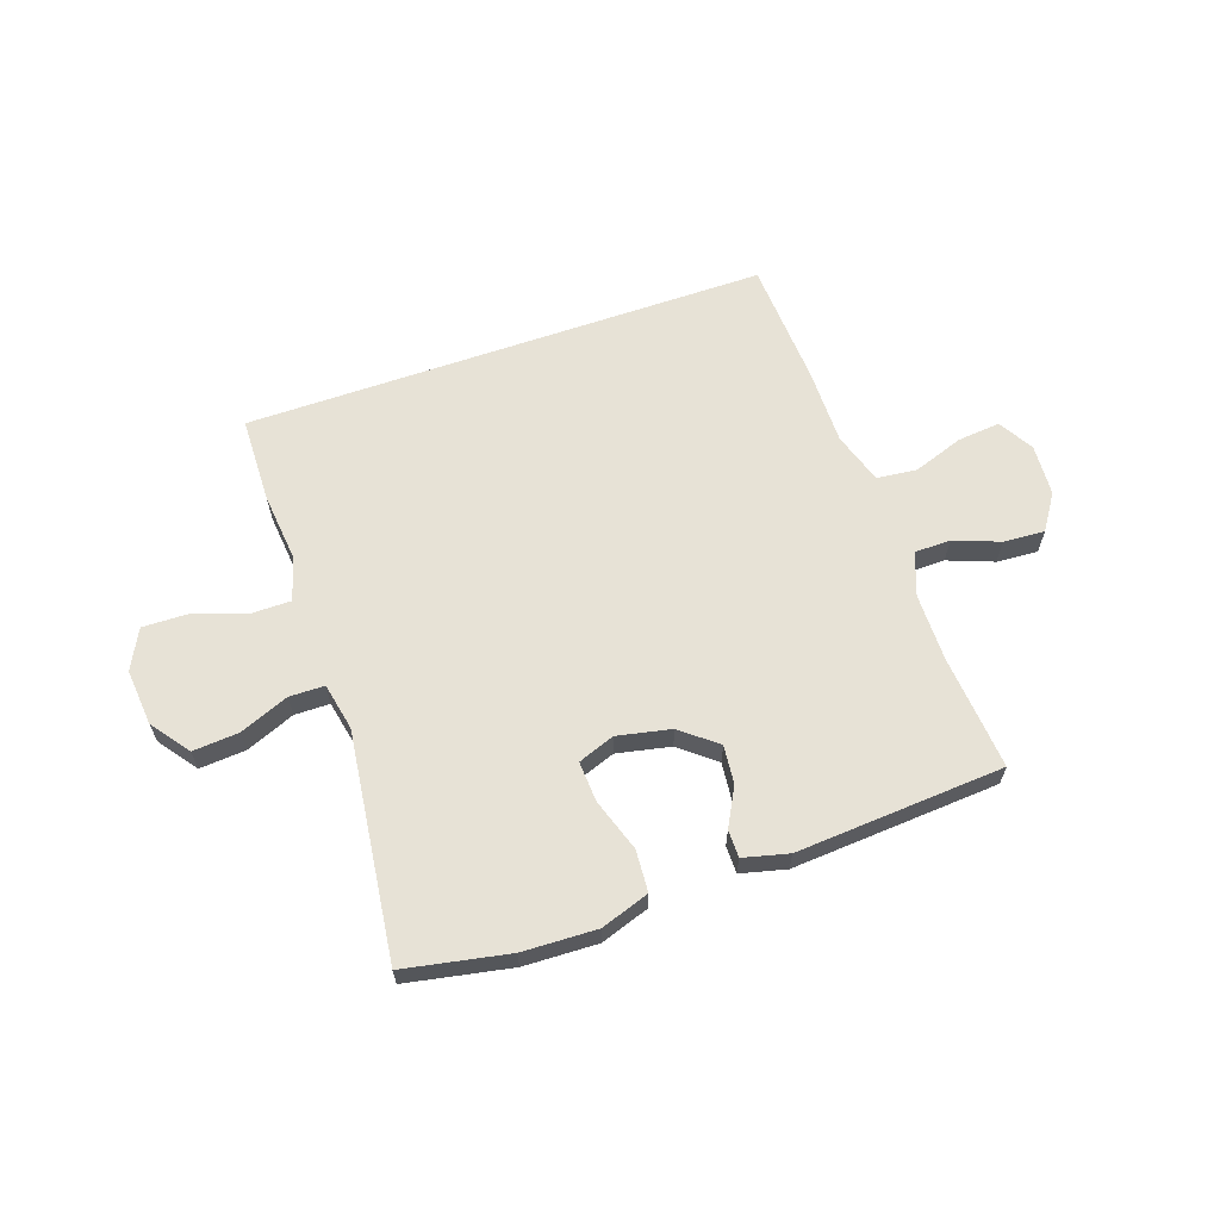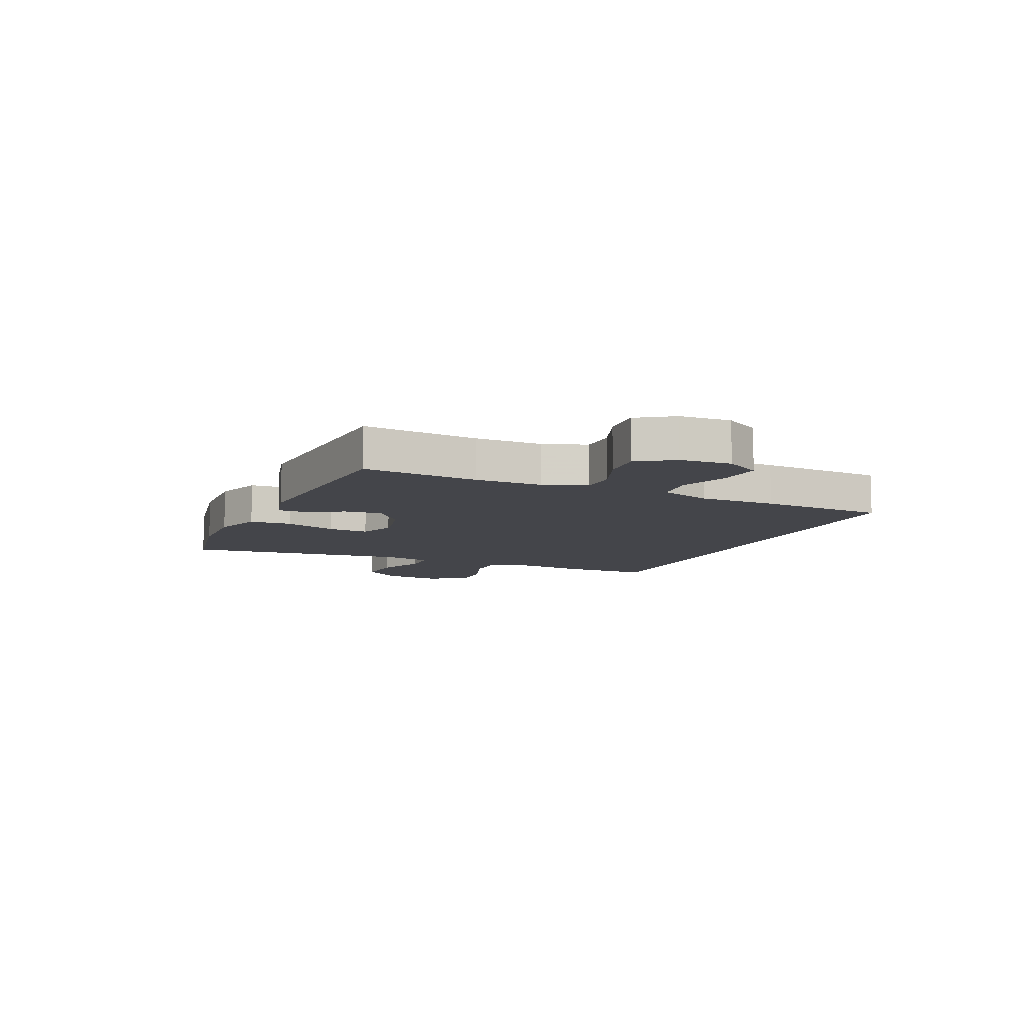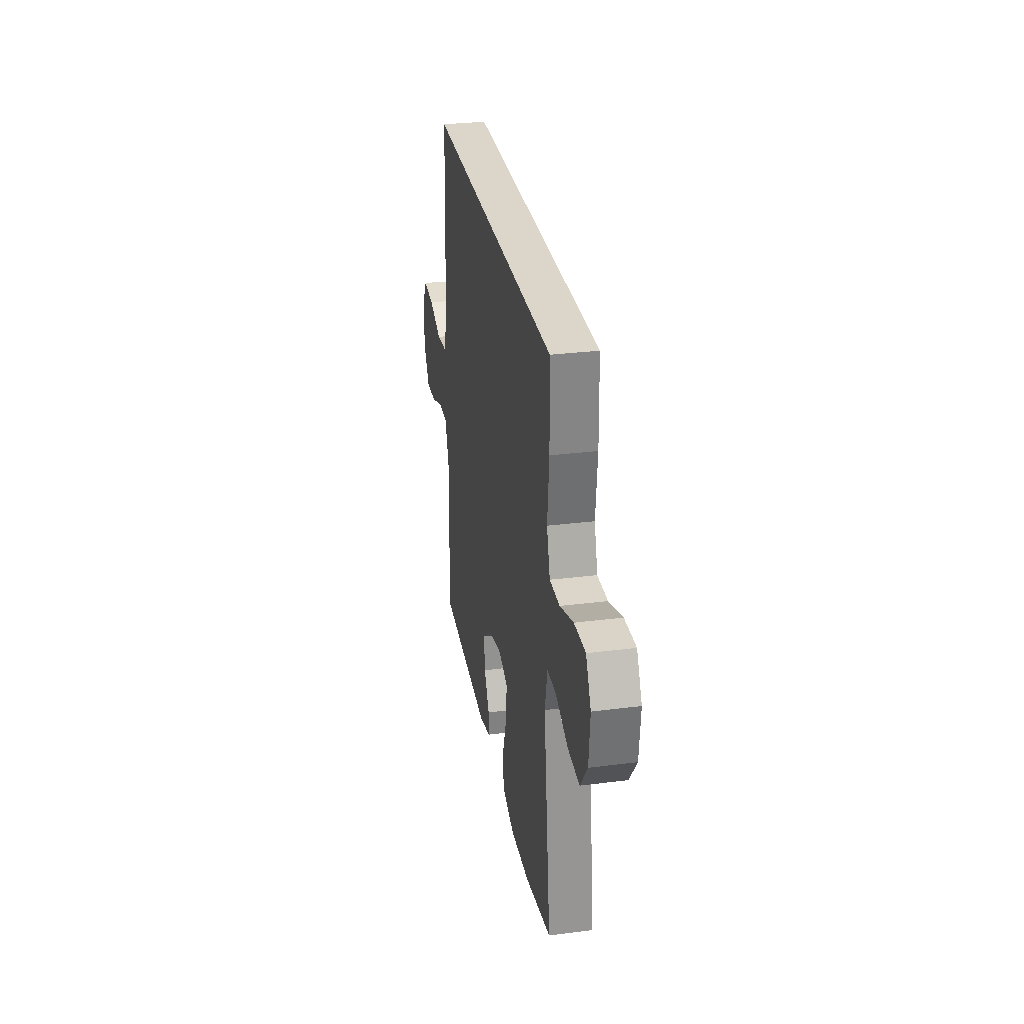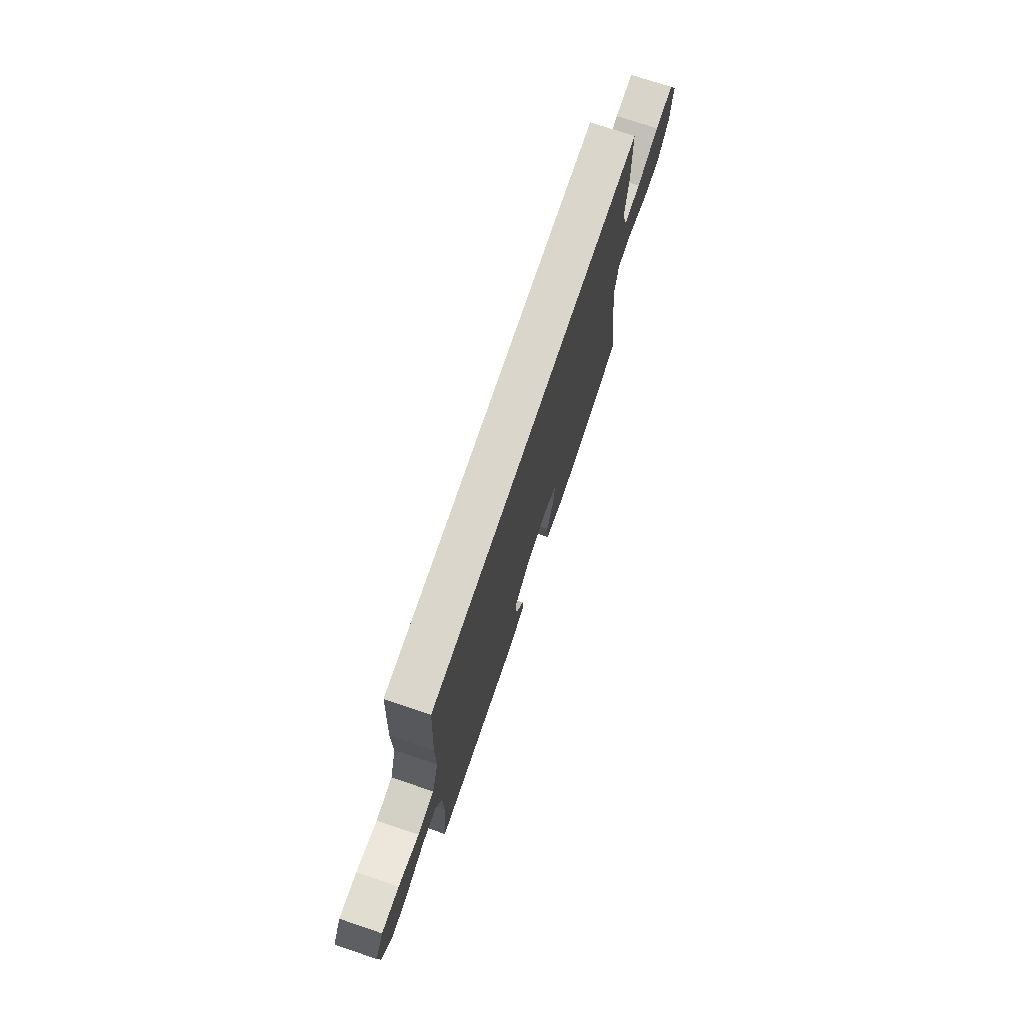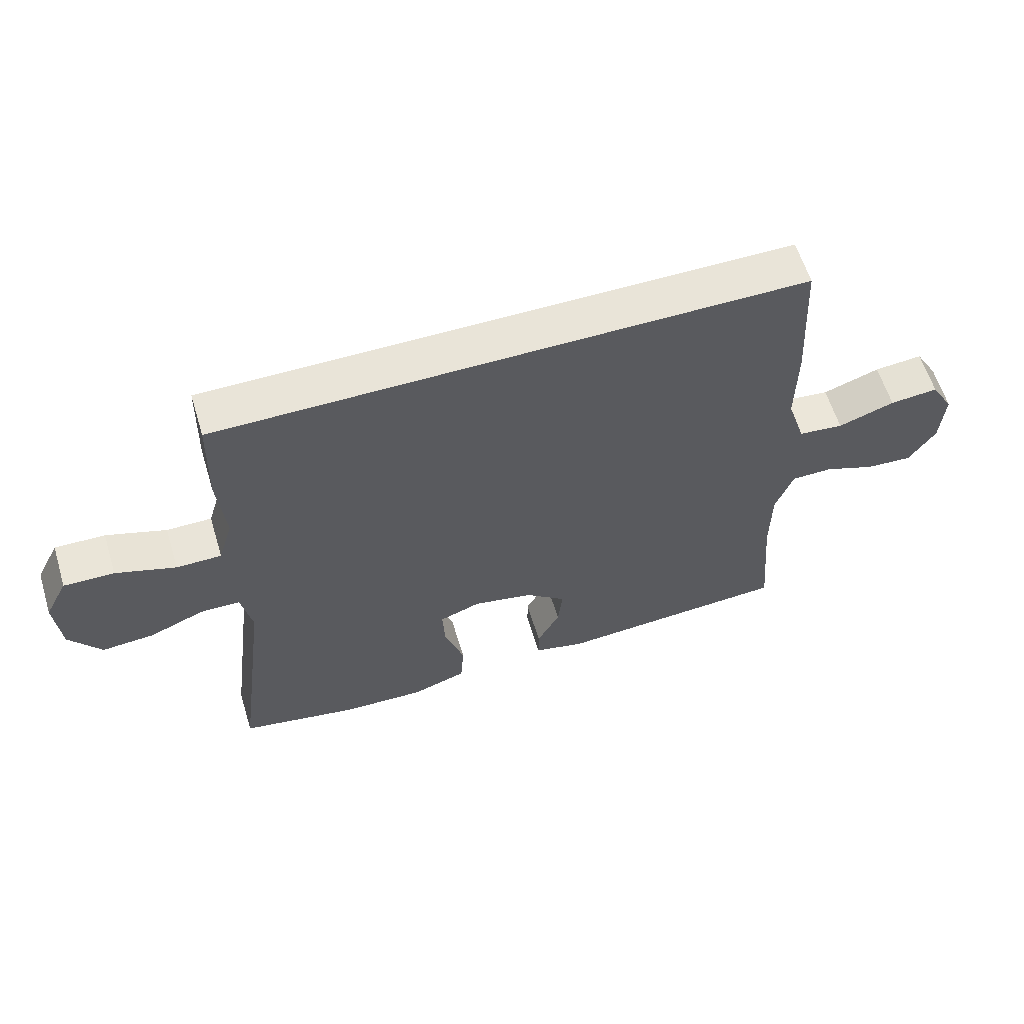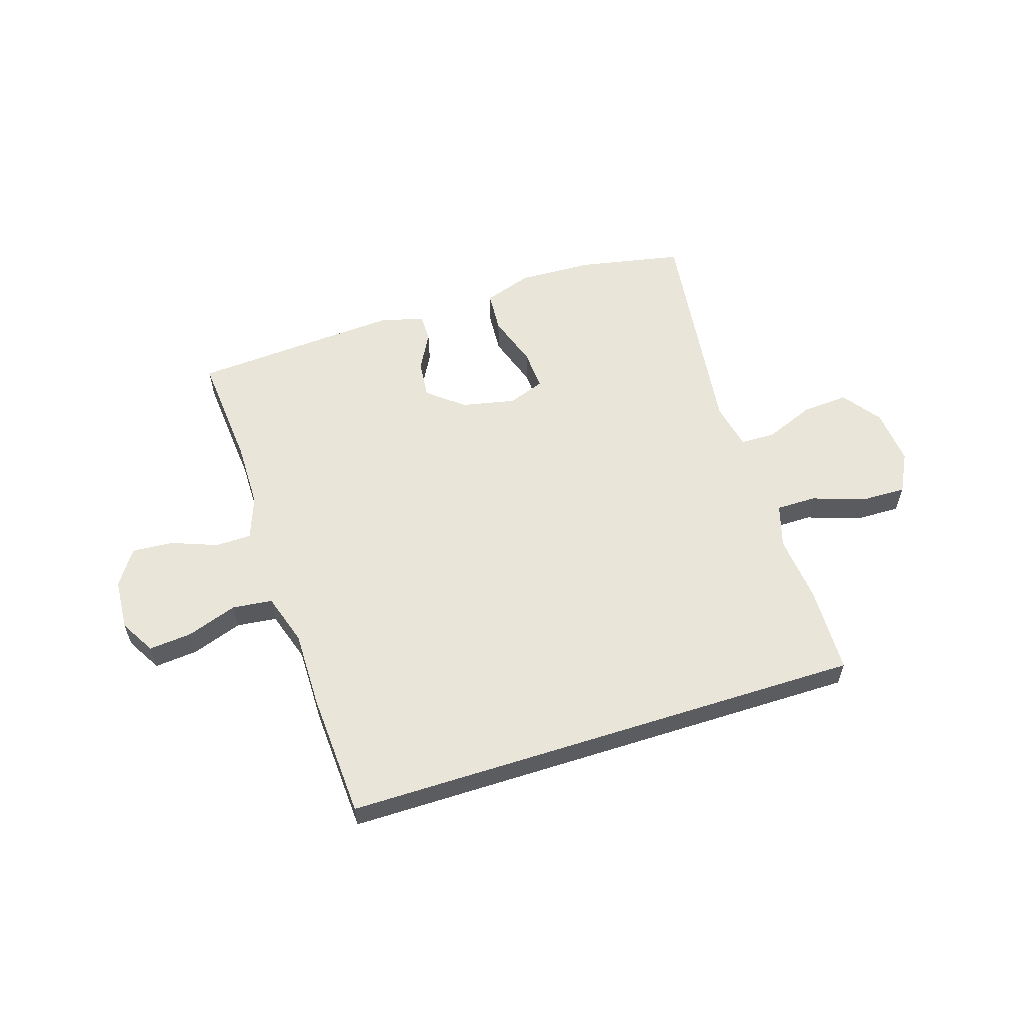
<metadata>
{"format":"obj","ext":"obj","renderer":"f3d","projection":"perspective","resolution":1024,"background":"white","views":[{"elev":63.1,"azim":160.8,"up":"+Y"},{"elev":-9.3,"azim":-114.0,"up":"+Y"},{"elev":30.1,"azim":79.5,"up":"+Z"},{"elev":73.9,"azim":-71.4,"up":"+Z"},{"elev":60.3,"azim":163.1,"up":"+Z"},{"elev":58.1,"azim":-17.7,"up":"+Y"}]}
</metadata>
<code>
v -0.466 0.07 0.5
v 0.461 0.07 0.5
v 0.465 0.07 0.346
v 0.453 0.07 0.225
v 0.476 0.07 0.148
v 0.547 0.07 0.148
v 0.641 0.07 0.18
v 0.72 0.07 0.182
v 0.756 0.07 0.112
v 0.747 0.07 0.012
v 0.697 0.07 -0.056
v 0.615 0.07 -0.05
v 0.528 0.07 -0.015
v 0.466 0.07 -0.016
v 0.449 0.07 -0.1
v 0.5 0.07 -0.5
v 0.315 0.07 -0.536
v 0.184 0.07 -0.541
v 0.098 0.07 -0.512
v 0.093 0.07 -0.438
v 0.124 0.07 -0.345
v 0.128 0.07 -0.273
v 0.063 0.07 -0.249
v -0.032 0.07 -0.269
v -0.095 0.07 -0.32
v -0.088 0.07 -0.388
v -0.052 0.07 -0.455
v -0.052 0.07 -0.504
v -0.132 0.07 -0.524
v -0.5 0.07 -0.5
v -0.483 0.07 -0.296
v -0.484 0.07 -0.177
v -0.512 0.07 -0.101
v -0.576 0.07 -0.1
v -0.657 0.07 -0.131
v -0.73 0.07 -0.136
v -0.772 0.07 -0.073
v -0.778 0.07 0.018
v -0.742 0.07 0.08
v -0.666 0.07 0.073
v -0.577 0.07 0.042
v -0.506 0.07 0.05
v -0.477 0.07 0.141
v -0.478 0.07 0.277
v -0.466 0 0.5
v 0.461 0 0.5
v 0.465 0 0.346
v 0.453 0 0.225
v 0.476 0 0.148
v 0.547 0 0.148
v 0.641 0 0.18
v 0.72 0 0.182
v 0.756 0 0.112
v 0.747 0 0.012
v 0.697 0 -0.056
v 0.615 0 -0.05
v 0.528 0 -0.015
v 0.466 0 -0.016
v 0.449 0 -0.1
v 0.5 0 -0.5
v 0.315 0 -0.536
v 0.184 0 -0.541
v 0.098 0 -0.512
v 0.093 0 -0.438
v 0.124 0 -0.345
v 0.128 0 -0.273
v 0.063 0 -0.249
v -0.032 0 -0.269
v -0.095 0 -0.32
v -0.088 0 -0.388
v -0.052 0 -0.455
v -0.052 0 -0.504
v -0.132 0 -0.524
v -0.5 0 -0.5
v -0.483 0 -0.296
v -0.484 0 -0.177
v -0.512 0 -0.101
v -0.576 0 -0.1
v -0.657 0 -0.131
v -0.73 0 -0.136
v -0.772 0 -0.073
v -0.778 0 0.018
v -0.742 0 0.08
v -0.666 0 0.073
v -0.577 0 0.042
v -0.506 0 0.05
v -0.477 0 0.141
v -0.478 0 0.277
f 43 44 1 2
f 42 43 2 3
f 38 39 40 41
f 38 41 42
f 37 38 42
f 34 35 36 37
f 33 34 37 42
f 32 33 42 3
f 28 29 30 31
f 26 27 28 31
f 25 26 31 32
f 24 25 32 3
f 18 19 20 21
f 18 21 22
f 15 16 17 18
f 14 15 18 22
f 10 11 12 13
f 10 13 14
f 9 10 14
f 6 7 8 9
f 5 6 9 14
f 4 5 14 22
f 23 24 3 4
f 4 22 23
f 46 45 88 87
f 47 46 87 86
f 85 84 83 82
f 86 85 82
f 86 82 81
f 81 80 79 78
f 86 81 78 77
f 47 86 77 76
f 75 74 73 72
f 75 72 71 70
f 76 75 70 69
f 47 76 69 68
f 65 64 63 62
f 66 65 62
f 62 61 60 59
f 66 62 59 58
f 57 56 55 54
f 58 57 54
f 58 54 53
f 53 52 51 50
f 58 53 50 49
f 66 58 49 48
f 48 47 68 67
f 67 66 48
f 1 45 46 2
f 2 46 47 3
f 3 47 48 4
f 4 48 49 5
f 5 49 50 6
f 6 50 51 7
f 7 51 52 8
f 8 52 53 9
f 9 53 54 10
f 10 54 55 11
f 11 55 56 12
f 12 56 57 13
f 13 57 58 14
f 14 58 59 15
f 15 59 60 16
f 16 60 61 17
f 17 61 62 18
f 18 62 63 19
f 19 63 64 20
f 20 64 65 21
f 21 65 66 22
f 22 66 67 23
f 23 67 68 24
f 24 68 69 25
f 25 69 70 26
f 26 70 71 27
f 27 71 72 28
f 28 72 73 29
f 29 73 74 30
f 30 74 75 31
f 31 75 76 32
f 32 76 77 33
f 33 77 78 34
f 34 78 79 35
f 35 79 80 36
f 36 80 81 37
f 37 81 82 38
f 38 82 83 39
f 39 83 84 40
f 40 84 85 41
f 41 85 86 42
f 42 86 87 43
f 43 87 88 44
f 44 88 45 1

</code>
